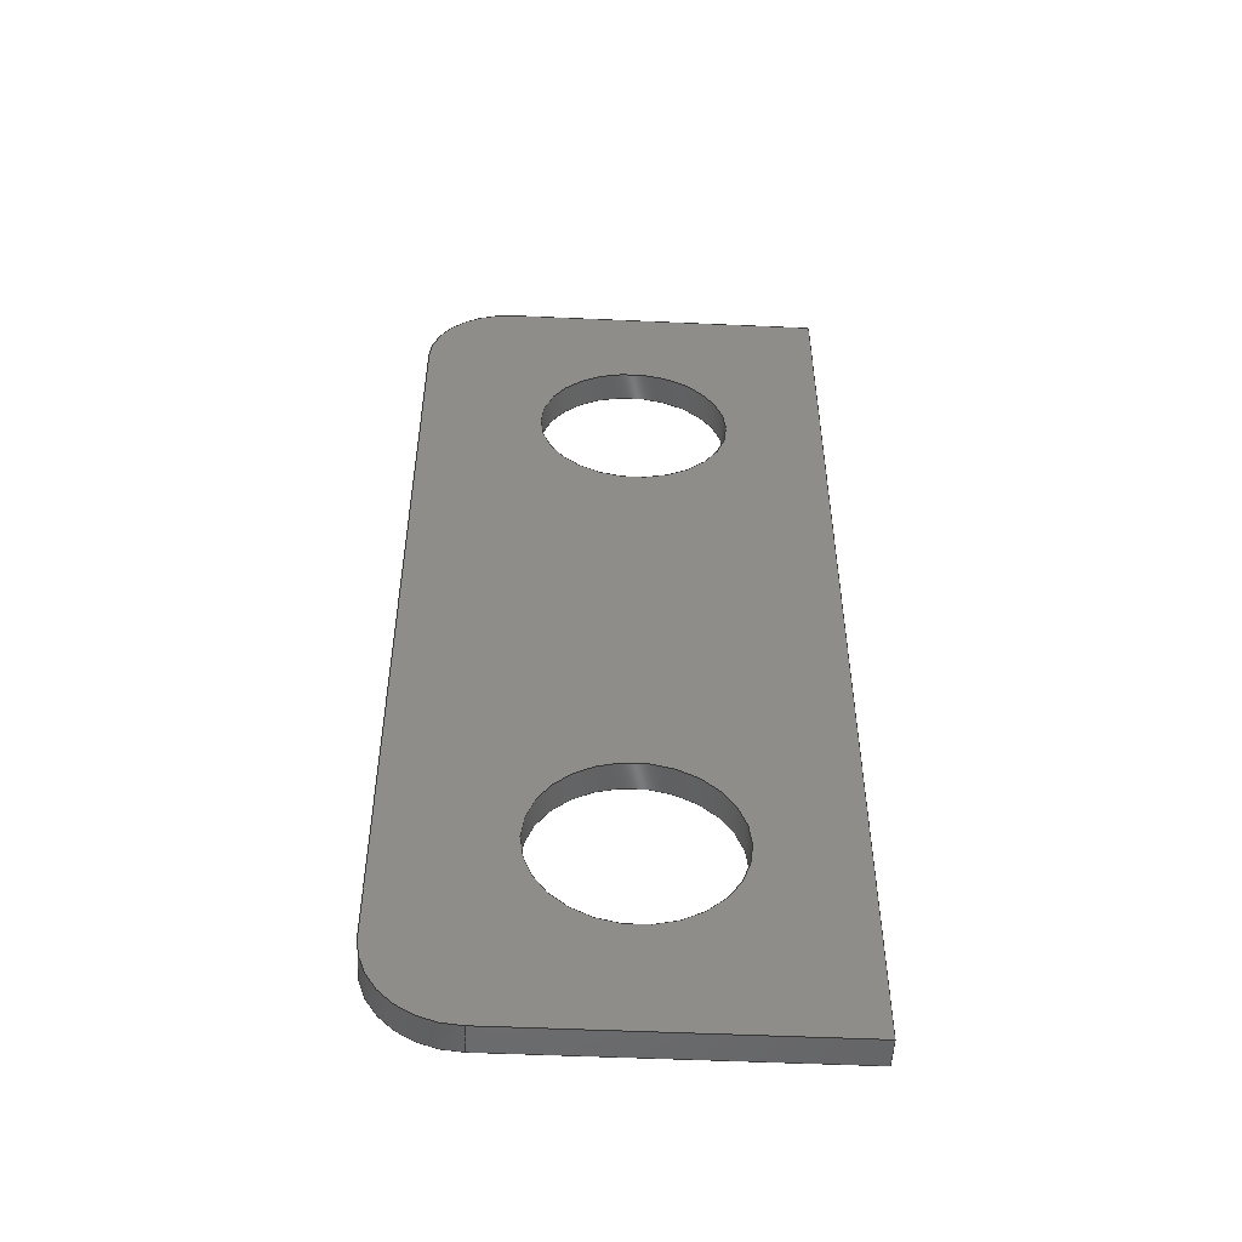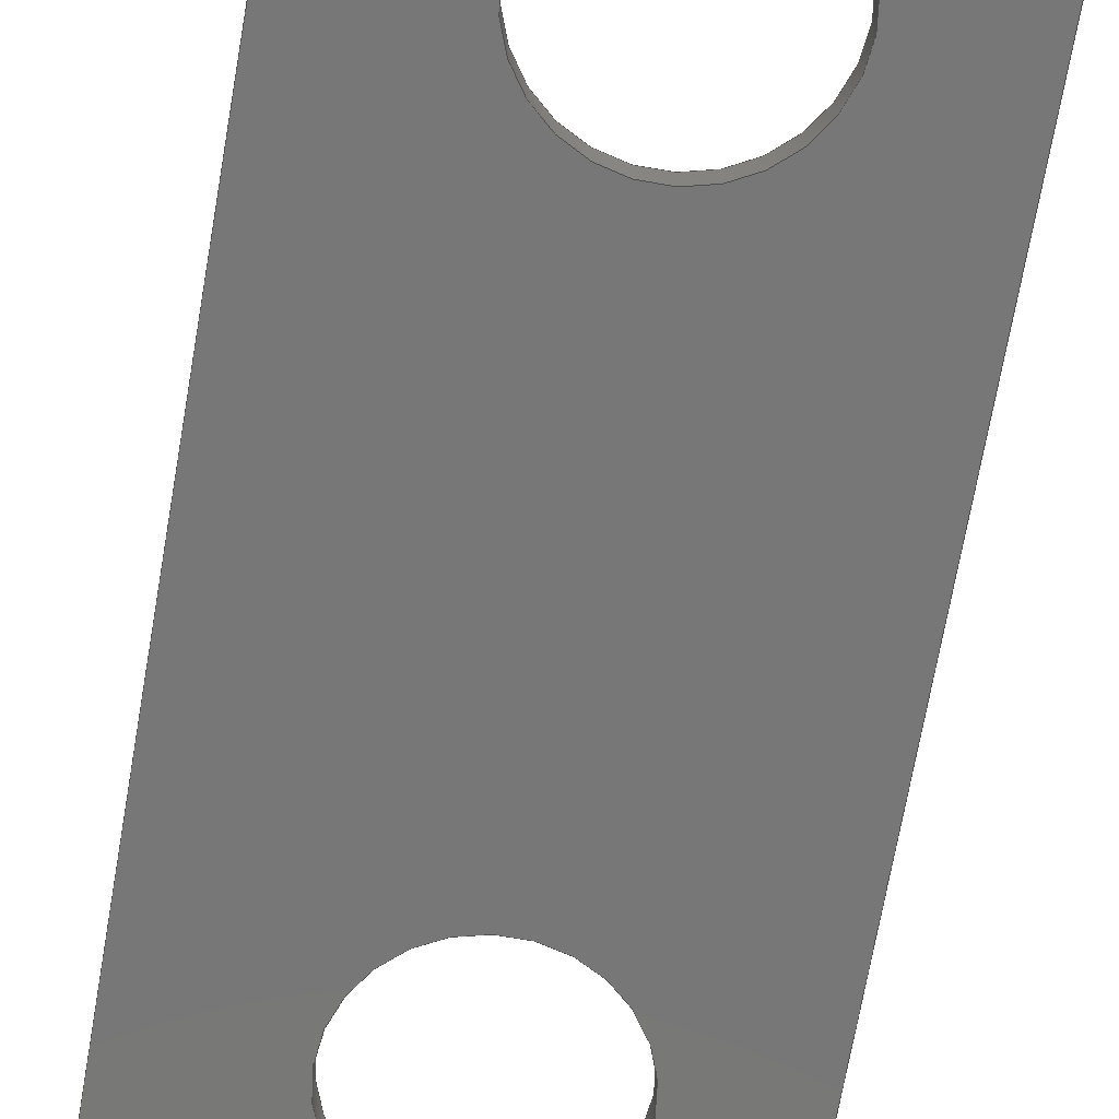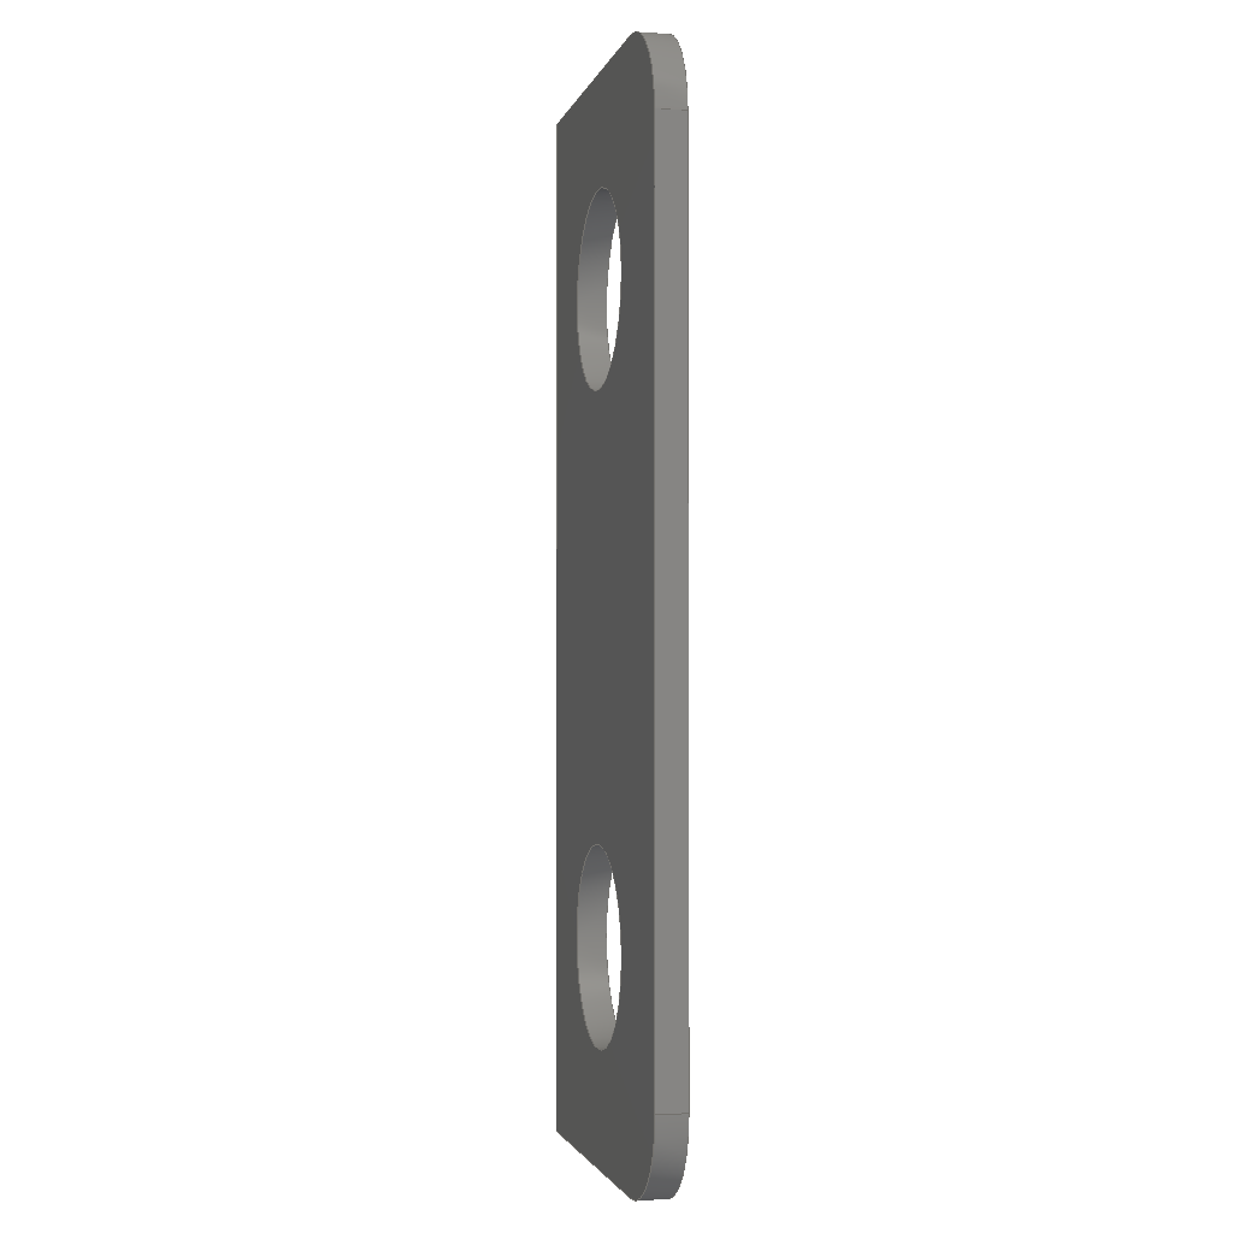
<metadata>
{"format":"step","ext":"step","renderer":"f3d","projection":"perspective","resolution":1024,"background":"white","views":[{"elev":-51.7,"azim":177.2,"up":"+Z"},{"elev":-70.2,"azim":170.1,"up":"+Y"},{"elev":-2.1,"azim":76.9,"up":"+Z"}]}
</metadata>
<code>
ISO-10303-21;
DATA;
#1=MECHANICAL_DESIGN_GEOMETRIC_PRESENTATION_REPRESENTATION('',(#4),#322);
#2=SHAPE_REPRESENTATION_RELATIONSHIP('SRR','None',#329,#3);
#3=ADVANCED_BREP_SHAPE_REPRESENTATION('',(#5),#321);
#4=STYLED_ITEM('',(#338),#5);
#5=MANIFOLD_SOLID_BREP('Body1',#182);
#6=FACE_BOUND('',#29,.T.);
#7=FACE_BOUND('',#30,.T.);
#8=FACE_BOUND('',#35,.T.);
#9=FACE_BOUND('',#36,.T.);
#10=PLANE('',#199);
#11=PLANE('',#200);
#12=PLANE('',#206);
#13=PLANE('',#207);
#14=PLANE('',#208);
#15=PLANE('',#213);
#16=FACE_OUTER_BOUND('',#26,.T.);
#17=FACE_OUTER_BOUND('',#27,.T.);
#18=FACE_OUTER_BOUND('',#28,.T.);
#19=FACE_OUTER_BOUND('',#31,.T.);
#20=FACE_OUTER_BOUND('',#32,.T.);
#21=FACE_OUTER_BOUND('',#33,.T.);
#22=FACE_OUTER_BOUND('',#34,.T.);
#23=FACE_OUTER_BOUND('',#37,.T.);
#24=FACE_OUTER_BOUND('',#38,.T.);
#25=FACE_OUTER_BOUND('',#39,.T.);
#26=EDGE_LOOP('',(#120,#121,#122,#123));
#27=EDGE_LOOP('',(#124,#125,#126,#127));
#28=EDGE_LOOP('',(#128,#129,#130,#131,#132,#133));
#29=EDGE_LOOP('',(#134));
#30=EDGE_LOOP('',(#135));
#31=EDGE_LOOP('',(#136,#137,#138,#139));
#32=EDGE_LOOP('',(#140,#141,#142,#143));
#33=EDGE_LOOP('',(#144,#145,#146,#147));
#34=EDGE_LOOP('',(#148,#149,#150,#151,#152,#153));
#35=EDGE_LOOP('',(#154));
#36=EDGE_LOOP('',(#155));
#37=EDGE_LOOP('',(#156,#157,#158,#159));
#38=EDGE_LOOP('',(#160,#161,#162,#163));
#39=EDGE_LOOP('',(#164,#165,#166,#167));
#40=LINE('',#274,#56);
#41=LINE('',#277,#57);
#42=LINE('',#280,#58);
#43=LINE('',#282,#59);
#44=LINE('',#283,#60);
#45=LINE('',#286,#61);
#46=LINE('',#288,#62);
#47=LINE('',#290,#63);
#48=LINE('',#299,#64);
#49=LINE('',#302,#65);
#50=LINE('',#303,#66);
#51=LINE('',#306,#67);
#52=LINE('',#307,#68);
#53=LINE('',#309,#69);
#54=LINE('',#315,#70);
#55=LINE('',#317,#71);
#56=VECTOR('',#220,10);
#57=VECTOR('',#223,10);
#58=VECTOR('',#226,10);
#59=VECTOR('',#227,10);
#60=VECTOR('',#228,10);
#61=VECTOR('',#231,10);
#62=VECTOR('',#232,10);
#63=VECTOR('',#233,10);
#64=VECTOR('',#244,10);
#65=VECTOR('',#247,10);
#66=VECTOR('',#248,10);
#67=VECTOR('',#251,10);
#68=VECTOR('',#252,10);
#69=VECTOR('',#255,10);
#70=VECTOR('',#262,3.25);
#71=VECTOR('',#265,3.25);
#72=CIRCLE('',#197,3);
#73=CIRCLE('',#198,3);
#74=CIRCLE('',#201,3);
#75=CIRCLE('',#202,3.25);
#76=CIRCLE('',#203,3.25);
#77=CIRCLE('',#205,3);
#78=CIRCLE('',#209,3.25);
#79=CIRCLE('',#210,3.25);
#80=VERTEX_POINT('',#270);
#81=VERTEX_POINT('',#271);
#82=VERTEX_POINT('',#273);
#83=VERTEX_POINT('',#275);
#84=VERTEX_POINT('',#279);
#85=VERTEX_POINT('',#281);
#86=VERTEX_POINT('',#285);
#87=VERTEX_POINT('',#287);
#88=VERTEX_POINT('',#289);
#89=VERTEX_POINT('',#292);
#90=VERTEX_POINT('',#294);
#91=VERTEX_POINT('',#297);
#92=VERTEX_POINT('',#301);
#93=VERTEX_POINT('',#305);
#94=VERTEX_POINT('',#310);
#95=VERTEX_POINT('',#312);
#96=EDGE_CURVE('',#80,#81,#72,.T.);
#97=EDGE_CURVE('',#81,#82,#40,.T.);
#98=EDGE_CURVE('',#82,#83,#73,.T.);
#99=EDGE_CURVE('',#83,#80,#41,.T.);
#100=EDGE_CURVE('',#84,#81,#42,.F.);
#101=EDGE_CURVE('',#85,#84,#43,.T.);
#102=EDGE_CURVE('',#85,#82,#44,.F.);
#103=EDGE_CURVE('',#80,#86,#45,.F.);
#104=EDGE_CURVE('',#86,#87,#46,.T.);
#105=EDGE_CURVE('',#87,#88,#47,.F.);
#106=EDGE_CURVE('',#84,#88,#74,.T.);
#107=EDGE_CURVE('',#89,#89,#75,.T.);
#108=EDGE_CURVE('',#90,#90,#76,.T.);
#109=EDGE_CURVE('',#91,#85,#77,.T.);
#110=EDGE_CURVE('',#88,#91,#48,.T.);
#111=EDGE_CURVE('',#92,#87,#49,.F.);
#112=EDGE_CURVE('',#92,#91,#50,.F.);
#113=EDGE_CURVE('',#83,#93,#51,.F.);
#114=EDGE_CURVE('',#93,#86,#52,.T.);
#115=EDGE_CURVE('',#92,#93,#53,.T.);
#116=EDGE_CURVE('',#94,#94,#78,.T.);
#117=EDGE_CURVE('',#95,#95,#79,.T.);
#118=EDGE_CURVE('',#95,#90,#54,.T.);
#119=EDGE_CURVE('',#94,#89,#55,.T.);
#120=ORIENTED_EDGE('',*,*,#96,.T.);
#121=ORIENTED_EDGE('',*,*,#97,.T.);
#122=ORIENTED_EDGE('',*,*,#98,.T.);
#123=ORIENTED_EDGE('',*,*,#99,.T.);
#124=ORIENTED_EDGE('',*,*,#97,.F.);
#125=ORIENTED_EDGE('',*,*,#100,.F.);
#126=ORIENTED_EDGE('',*,*,#101,.F.);
#127=ORIENTED_EDGE('',*,*,#102,.T.);
#128=ORIENTED_EDGE('',*,*,#96,.F.);
#129=ORIENTED_EDGE('',*,*,#103,.T.);
#130=ORIENTED_EDGE('',*,*,#104,.T.);
#131=ORIENTED_EDGE('',*,*,#105,.T.);
#132=ORIENTED_EDGE('',*,*,#106,.F.);
#133=ORIENTED_EDGE('',*,*,#100,.T.);
#134=ORIENTED_EDGE('',*,*,#107,.T.);
#135=ORIENTED_EDGE('',*,*,#108,.T.);
#136=ORIENTED_EDGE('',*,*,#109,.T.);
#137=ORIENTED_EDGE('',*,*,#101,.T.);
#138=ORIENTED_EDGE('',*,*,#106,.T.);
#139=ORIENTED_EDGE('',*,*,#110,.T.);
#140=ORIENTED_EDGE('',*,*,#110,.F.);
#141=ORIENTED_EDGE('',*,*,#105,.F.);
#142=ORIENTED_EDGE('',*,*,#111,.F.);
#143=ORIENTED_EDGE('',*,*,#112,.T.);
#144=ORIENTED_EDGE('',*,*,#99,.F.);
#145=ORIENTED_EDGE('',*,*,#113,.T.);
#146=ORIENTED_EDGE('',*,*,#114,.T.);
#147=ORIENTED_EDGE('',*,*,#103,.F.);
#148=ORIENTED_EDGE('',*,*,#98,.F.);
#149=ORIENTED_EDGE('',*,*,#102,.F.);
#150=ORIENTED_EDGE('',*,*,#109,.F.);
#151=ORIENTED_EDGE('',*,*,#112,.F.);
#152=ORIENTED_EDGE('',*,*,#115,.T.);
#153=ORIENTED_EDGE('',*,*,#113,.F.);
#154=ORIENTED_EDGE('',*,*,#116,.F.);
#155=ORIENTED_EDGE('',*,*,#117,.F.);
#156=ORIENTED_EDGE('',*,*,#117,.T.);
#157=ORIENTED_EDGE('',*,*,#118,.T.);
#158=ORIENTED_EDGE('',*,*,#108,.F.);
#159=ORIENTED_EDGE('',*,*,#118,.F.);
#160=ORIENTED_EDGE('',*,*,#116,.T.);
#161=ORIENTED_EDGE('',*,*,#119,.T.);
#162=ORIENTED_EDGE('',*,*,#107,.F.);
#163=ORIENTED_EDGE('',*,*,#119,.F.);
#164=ORIENTED_EDGE('',*,*,#115,.F.);
#165=ORIENTED_EDGE('',*,*,#111,.T.);
#166=ORIENTED_EDGE('',*,*,#104,.F.);
#167=ORIENTED_EDGE('',*,*,#114,.F.);
#168=CYLINDRICAL_SURFACE('',#196,3);
#169=CYLINDRICAL_SURFACE('',#204,3);
#170=CYLINDRICAL_SURFACE('',#211,3.25);
#171=CYLINDRICAL_SURFACE('',#212,3.25);
#172=ADVANCED_FACE('',(#16),#168,.T.);
#173=ADVANCED_FACE('',(#17),#10,.T.);
#174=ADVANCED_FACE('',(#18,#6,#7),#11,.T.);
#175=ADVANCED_FACE('',(#19),#169,.T.);
#176=ADVANCED_FACE('',(#20),#12,.T.);
#177=ADVANCED_FACE('',(#21),#13,.T.);
#178=ADVANCED_FACE('',(#22,#8,#9),#14,.F.);
#179=ADVANCED_FACE('',(#23),#170,.F.);
#180=ADVANCED_FACE('',(#24),#171,.F.);
#181=ADVANCED_FACE('',(#25),#15,.T.);
#182=CLOSED_SHELL('',(#172,#173,#174,#175,#176,#177,#178,#179,#180,#181));
#183=DERIVED_UNIT_ELEMENT(#185,1);
#184=DERIVED_UNIT_ELEMENT(#324,3);
#185=(
MASS_UNIT()
NAMED_UNIT(*)
SI_UNIT(.KILO.,.GRAM.)
);
#186=DERIVED_UNIT((#183,#184));
#187=MEASURE_REPRESENTATION_ITEM('density measure',
POSITIVE_RATIO_MEASURE(7850),#186);
#188=PROPERTY_DEFINITION_REPRESENTATION(#193,#190);
#189=PROPERTY_DEFINITION_REPRESENTATION(#194,#191);
#190=REPRESENTATION('material name',(#192),#321);
#191=REPRESENTATION('density',(#187),#321);
#192=DESCRIPTIVE_REPRESENTATION_ITEM('Steel','Steel');
#193=PROPERTY_DEFINITION('material property','material name',#331);
#194=PROPERTY_DEFINITION('material property','density of part',#331);
#195=AXIS2_PLACEMENT_3D('placement',#268,#214,#215);
#196=AXIS2_PLACEMENT_3D('',#269,#216,#217);
#197=AXIS2_PLACEMENT_3D('',#272,#218,#219);
#198=AXIS2_PLACEMENT_3D('',#276,#221,#222);
#199=AXIS2_PLACEMENT_3D('',#278,#224,#225);
#200=AXIS2_PLACEMENT_3D('',#284,#229,#230);
#201=AXIS2_PLACEMENT_3D('',#291,#234,#235);
#202=AXIS2_PLACEMENT_3D('',#293,#236,#237);
#203=AXIS2_PLACEMENT_3D('',#295,#238,#239);
#204=AXIS2_PLACEMENT_3D('',#296,#240,#241);
#205=AXIS2_PLACEMENT_3D('',#298,#242,#243);
#206=AXIS2_PLACEMENT_3D('',#300,#245,#246);
#207=AXIS2_PLACEMENT_3D('',#304,#249,#250);
#208=AXIS2_PLACEMENT_3D('',#308,#253,#254);
#209=AXIS2_PLACEMENT_3D('',#311,#256,#257);
#210=AXIS2_PLACEMENT_3D('',#313,#258,#259);
#211=AXIS2_PLACEMENT_3D('',#314,#260,#261);
#212=AXIS2_PLACEMENT_3D('',#316,#263,#264);
#213=AXIS2_PLACEMENT_3D('',#318,#266,#267);
#214=DIRECTION('axis',(0,0,1));
#215=DIRECTION('refdir',(1,0,0));
#216=DIRECTION('center_axis',(3.553e-14,-1,0));
#217=DIRECTION('ref_axis',(0.7071,2.512e-14,0.7071));
#218=DIRECTION('center_axis',(-2.311e-14,1,-1.086e-16));
#219=DIRECTION('ref_axis',(0.7071,1.642e-14,0.7071));
#220=DIRECTION('',(-3.553e-14,1,0));
#221=DIRECTION('center_axis',(2.311e-14,-1,1.086e-16));
#222=DIRECTION('ref_axis',(0.7071,1.642e-14,0.7071));
#223=DIRECTION('',(3.553e-14,-1,0));
#224=DIRECTION('center_axis',(1,3.553e-14,3.553e-14));
#225=DIRECTION('ref_axis',(-3.553e-14,1.086e-16,1));
#226=DIRECTION('',(3.553e-14,-1.086e-16,-1));
#227=DIRECTION('',(3.553e-14,-1,0));
#228=DIRECTION('',(3.553e-14,-1.086e-16,-1));
#229=DIRECTION('center_axis',(2.311e-14,-1,1.086e-16));
#230=DIRECTION('ref_axis',(1,2.311e-14,0));
#231=DIRECTION('',(1,2.311e-14,3.79e-14));
#232=DIRECTION('',(-1.106e-13,3.989e-16,-1));
#233=DIRECTION('',(-1,-2.311e-14,-3.79e-14));
#234=DIRECTION('center_axis',(-2.311e-14,1,-1.086e-16));
#235=DIRECTION('ref_axis',(0.7071,1.627e-14,-0.7071));
#236=DIRECTION('center_axis',(-7.258e-29,1,-1.086e-16));
#237=DIRECTION('ref_axis',(-1,-7.258e-29,-2.51e-30));
#238=DIRECTION('center_axis',(-7.258e-29,1,-1.086e-16));
#239=DIRECTION('ref_axis',(-1,-7.258e-29,-2.51e-30));
#240=DIRECTION('center_axis',(-3.553e-14,1,0));
#241=DIRECTION('ref_axis',(0.7071,2.512e-14,-0.7071));
#242=DIRECTION('center_axis',(2.311e-14,-1,1.086e-16));
#243=DIRECTION('ref_axis',(0.7071,1.627e-14,-0.7071));
#244=DIRECTION('',(-3.553e-14,1,0));
#245=DIRECTION('center_axis',(3.79e-14,1.346e-27,
-1));
#246=DIRECTION('ref_axis',(1,2.311e-14,3.79e-14));
#247=DIRECTION('',(-3.553e-14,1,0));
#248=DIRECTION('',(-1,-2.311e-14,-3.79e-14));
#249=DIRECTION('center_axis',(-3.79e-14,-1.346e-27,
1));
#250=DIRECTION('ref_axis',(-1,-2.311e-14,-3.79e-14));
#251=DIRECTION('',(1,2.311e-14,3.79e-14));
#252=DIRECTION('',(3.553e-14,-1,0));
#253=DIRECTION('center_axis',(2.311e-14,-1,1.086e-16));
#254=DIRECTION('ref_axis',(1,2.311e-14,0));
#255=DIRECTION('',(1.106e-13,-3.989e-16,1));
#256=DIRECTION('center_axis',(-7.258e-29,1,-1.086e-16));
#257=DIRECTION('ref_axis',(-1,-7.258e-29,-2.51e-30));
#258=DIRECTION('center_axis',(-7.258e-29,1,-1.086e-16));
#259=DIRECTION('ref_axis',(-1,-7.258e-29,-2.51e-30));
#260=DIRECTION('center_axis',(3.553e-14,-1,0));
#261=DIRECTION('ref_axis',(-1,-3.553e-14,-2.51e-30));
#262=DIRECTION('',(3.553e-14,-1,0));
#263=DIRECTION('center_axis',(3.553e-14,-1,0));
#264=DIRECTION('ref_axis',(-1,-3.553e-14,-2.51e-30));
#265=DIRECTION('',(3.553e-14,-1,0));
#266=DIRECTION('center_axis',(-1,-3.553e-14,1.106e-13));
#267=DIRECTION('ref_axis',(-1.106e-13,3.989e-16,-1));
#268=CARTESIAN_POINT('',(0,0,0));
#269=CARTESIAN_POINT('Origin',(198.4,126.1,850.6));
#270=CARTESIAN_POINT('',(198.4,125.1,853.6));
#271=CARTESIAN_POINT('',(201.4,125.1,850.6));
#272=CARTESIAN_POINT('Origin',(198.4,125.1,850.6));
#273=CARTESIAN_POINT('',(201.4,126.1,850.6));
#274=CARTESIAN_POINT('',(201.4,126.1,850.6));
#275=CARTESIAN_POINT('',(198.4,126.1,853.6));
#276=CARTESIAN_POINT('Origin',(198.4,126.1,850.6));
#277=CARTESIAN_POINT('',(198.4,126.1,853.6));
#278=CARTESIAN_POINT('Origin',(201.4,126.1,821.6));
#279=CARTESIAN_POINT('',(201.4,125.1,821.6));
#280=CARTESIAN_POINT('',(201.4,125.1,828.9));
#281=CARTESIAN_POINT('',(201.4,126.1,821.6));
#282=CARTESIAN_POINT('',(201.4,126.1,821.6));
#283=CARTESIAN_POINT('',(201.4,126.1,828.9));
#284=CARTESIAN_POINT('Origin',(187.7,125.1,836.1));
#285=CARTESIAN_POINT('',(187.4,125.1,853.6));
#286=CARTESIAN_POINT('',(193.1,125.1,853.6));
#287=CARTESIAN_POINT('',(187.4,125.1,818.6));
#288=CARTESIAN_POINT('',(187.4,125.1,818.6));
#289=CARTESIAN_POINT('',(198.4,125.1,818.6));
#290=CARTESIAN_POINT('',(188,125.1,818.6));
#291=CARTESIAN_POINT('Origin',(198.4,125.1,821.6));
#292=CARTESIAN_POINT('',(197.2,125.1,846.6));
#293=CARTESIAN_POINT('Origin',(194,125.1,846.6));
#294=CARTESIAN_POINT('',(197.2,125.1,825.6));
#295=CARTESIAN_POINT('Origin',(194,125.1,825.6));
#296=CARTESIAN_POINT('Origin',(198.4,126.1,821.6));
#297=CARTESIAN_POINT('',(198.4,126.1,818.6));
#298=CARTESIAN_POINT('Origin',(198.4,126.1,821.6));
#299=CARTESIAN_POINT('',(198.4,126.1,818.6));
#300=CARTESIAN_POINT('Origin',(188.4,126.1,818.6));
#301=CARTESIAN_POINT('',(187.4,126.1,818.6));
#302=CARTESIAN_POINT('',(187.4,126.1,818.6));
#303=CARTESIAN_POINT('',(188,126.1,818.6));
#304=CARTESIAN_POINT('Origin',(198.5,126.1,853.6));
#305=CARTESIAN_POINT('',(187.4,126.1,853.6));
#306=CARTESIAN_POINT('',(193.1,126.1,853.6));
#307=CARTESIAN_POINT('',(187.4,126.1,853.6));
#308=CARTESIAN_POINT('Origin',(187.7,126.1,836.1));
#309=CARTESIAN_POINT('',(187.4,126.1,818.6));
#310=CARTESIAN_POINT('',(197.2,126.1,846.6));
#311=CARTESIAN_POINT('Origin',(194,126.1,846.6));
#312=CARTESIAN_POINT('',(197.2,126.1,825.6));
#313=CARTESIAN_POINT('Origin',(194,126.1,825.6));
#314=CARTESIAN_POINT('Origin',(194,126.1,825.6));
#315=CARTESIAN_POINT('',(197.2,126.1,825.6));
#316=CARTESIAN_POINT('Origin',(194,126.1,846.6));
#317=CARTESIAN_POINT('',(197.2,126.1,846.6));
#318=CARTESIAN_POINT('Origin',(187.4,126.1,852.6));
#319=UNCERTAINTY_MEASURE_WITH_UNIT(LENGTH_MEASURE(0.01),#323,
'DISTANCE_ACCURACY_VALUE',
'Maximum model space distance between geometric entities at asserted c
onnectivities');
#320=UNCERTAINTY_MEASURE_WITH_UNIT(LENGTH_MEASURE(0.01),#323,
'DISTANCE_ACCURACY_VALUE',
'Maximum model space distance between geometric entities at asserted c
onnectivities');
#321=(
GEOMETRIC_REPRESENTATION_CONTEXT(3)
GLOBAL_UNCERTAINTY_ASSIGNED_CONTEXT((#319))
GLOBAL_UNIT_ASSIGNED_CONTEXT((#323,#325,#326))
REPRESENTATION_CONTEXT('','3D')
);
#322=(
GEOMETRIC_REPRESENTATION_CONTEXT(3)
GLOBAL_UNCERTAINTY_ASSIGNED_CONTEXT((#320))
GLOBAL_UNIT_ASSIGNED_CONTEXT((#323,#325,#326))
REPRESENTATION_CONTEXT('','3D')
);
#323=(
LENGTH_UNIT()
NAMED_UNIT(*)
SI_UNIT(.MILLI.,.METRE.)
);
#324=(
LENGTH_UNIT()
NAMED_UNIT(*)
SI_UNIT($,.METRE.)
);
#325=(
NAMED_UNIT(*)
PLANE_ANGLE_UNIT()
SI_UNIT($,.RADIAN.)
);
#326=(
NAMED_UNIT(*)
SI_UNIT($,.STERADIAN.)
SOLID_ANGLE_UNIT()
);
#327=SHAPE_DEFINITION_REPRESENTATION(#328,#329);
#328=PRODUCT_DEFINITION_SHAPE('',$,#331);
#329=SHAPE_REPRESENTATION('',(#195),#321);
#330=PRODUCT_DEFINITION_CONTEXT('part definition',#335,'design');
#331=PRODUCT_DEFINITION('FusionComponent','FusionComponent',#332,#330);
#332=PRODUCT_DEFINITION_FORMATION('',$,#337);
#333=PRODUCT_RELATED_PRODUCT_CATEGORY('FusionComponent',
'FusionComponent',(#337));
#334=APPLICATION_PROTOCOL_DEFINITION('international standard',
'automotive_design',2009,#335);
#335=APPLICATION_CONTEXT(
'Core Data for Automotive Mechanical Design Process');
#336=PRODUCT_CONTEXT('part definition',#335,'mechanical');
#337=PRODUCT('FusionComponent','FusionComponent',$,(#336));
#338=PRESENTATION_STYLE_ASSIGNMENT((#339));
#339=SURFACE_STYLE_USAGE(.BOTH.,#340);
#340=SURFACE_SIDE_STYLE('',(#341));
#341=SURFACE_STYLE_FILL_AREA(#342);
#342=FILL_AREA_STYLE('Plate',(#343));
#343=FILL_AREA_STYLE_COLOUR('Plate',#344);
#344=COLOUR_RGB('Plate',0.6,0.6,0.6);
ENDSEC;
END-ISO-10303-21;

</code>
